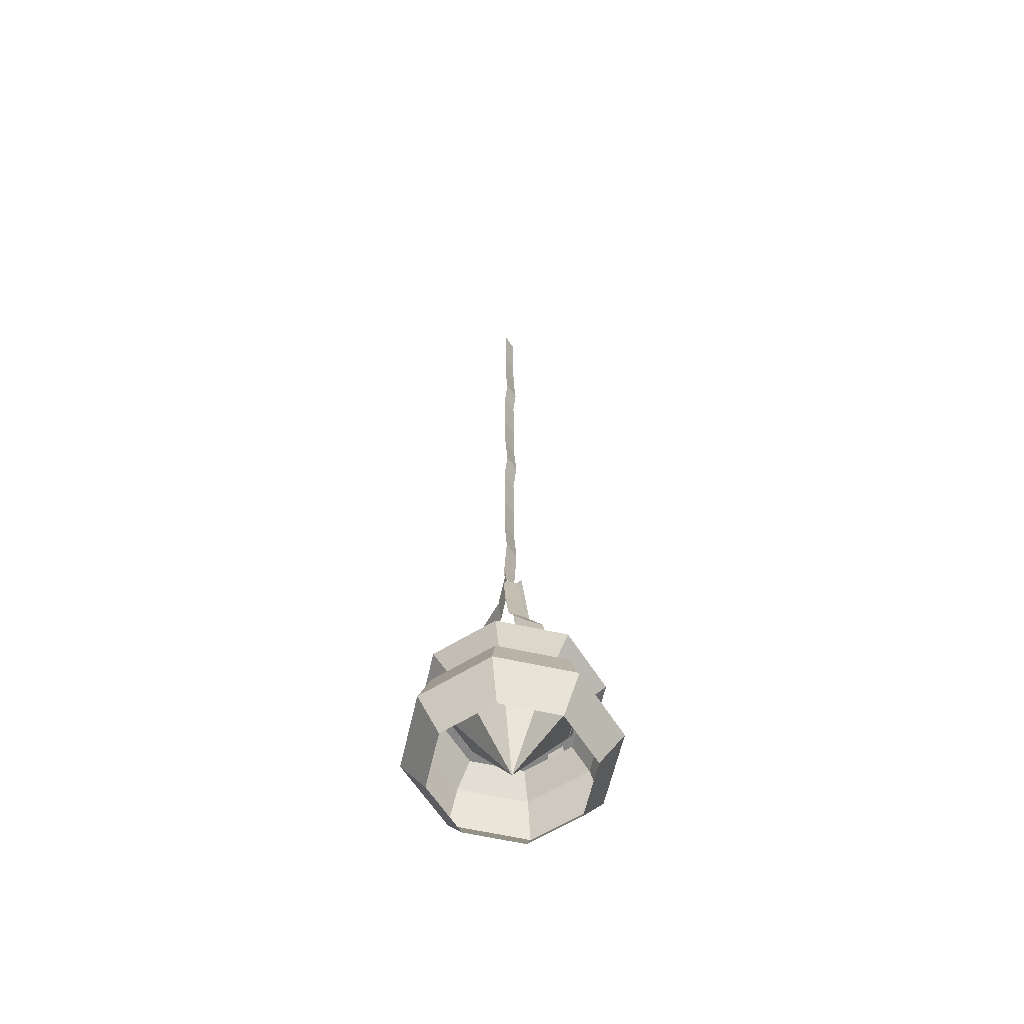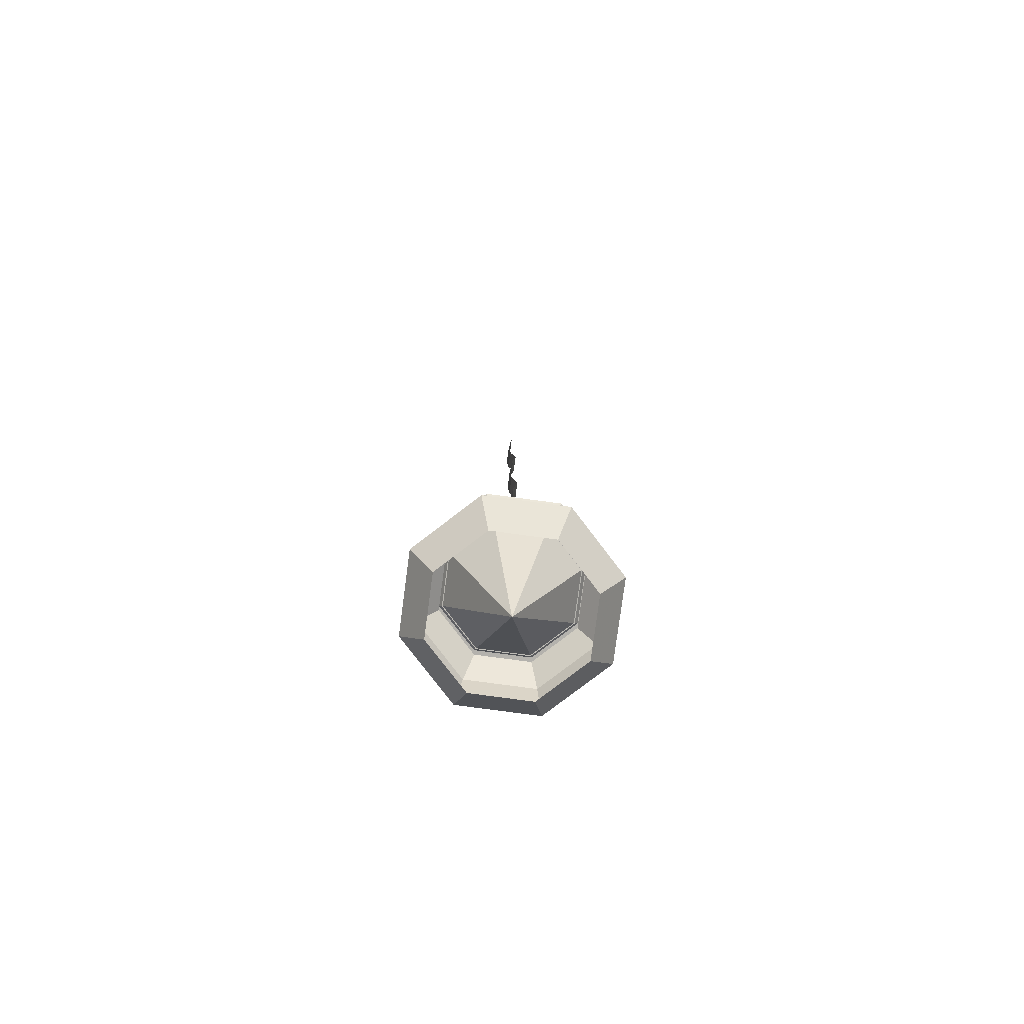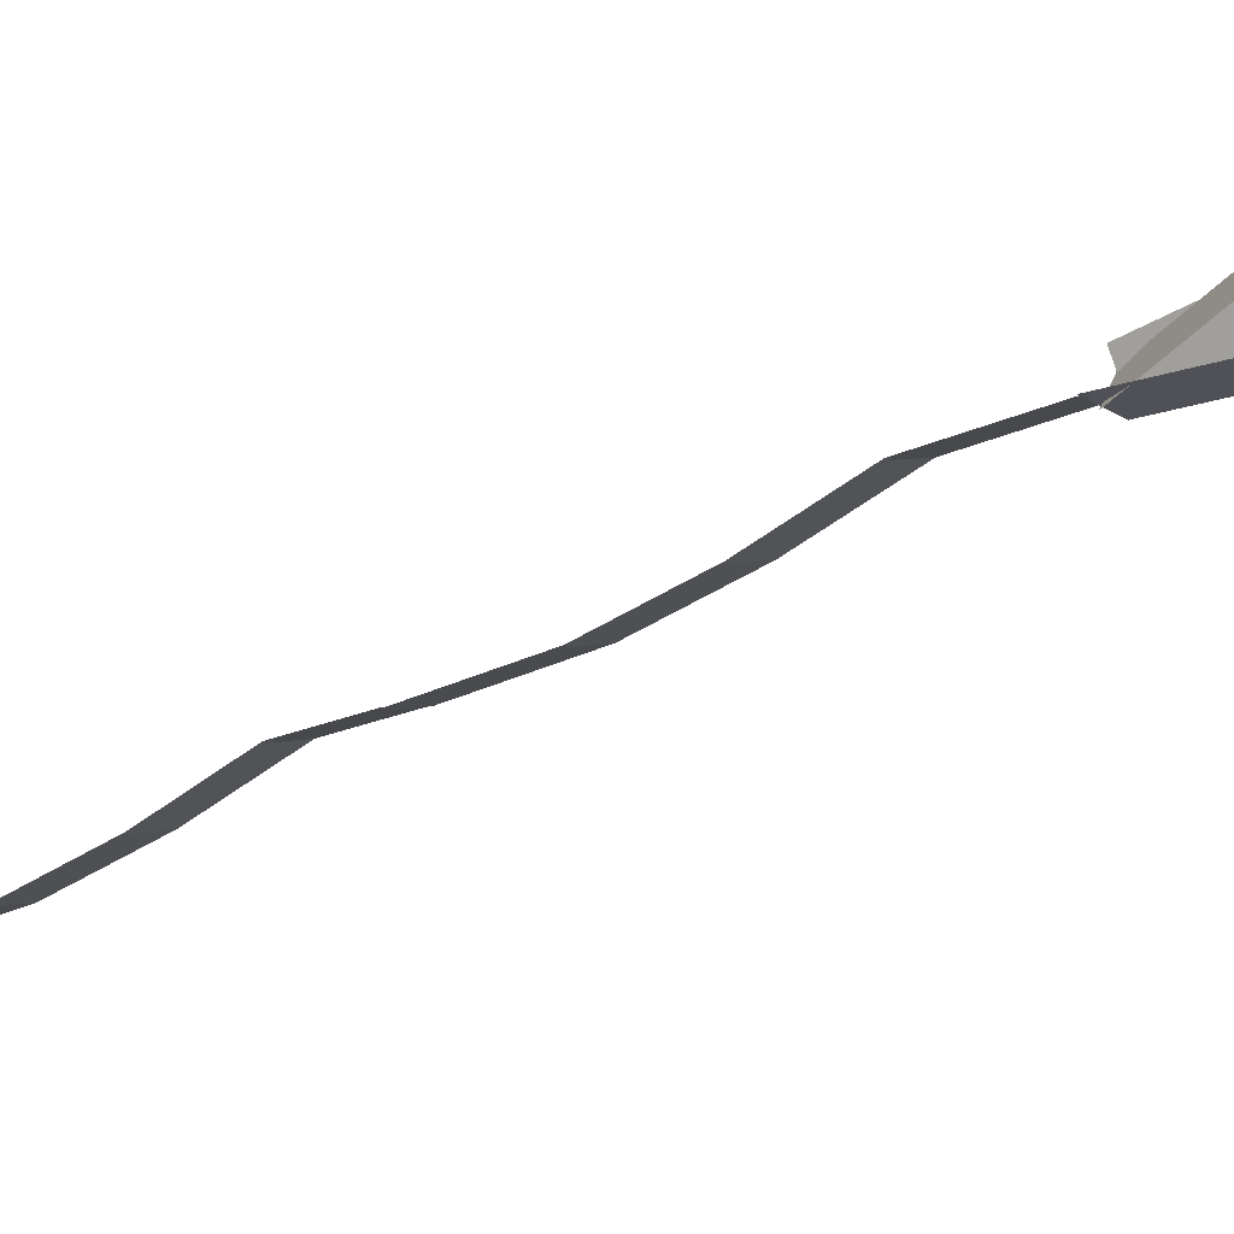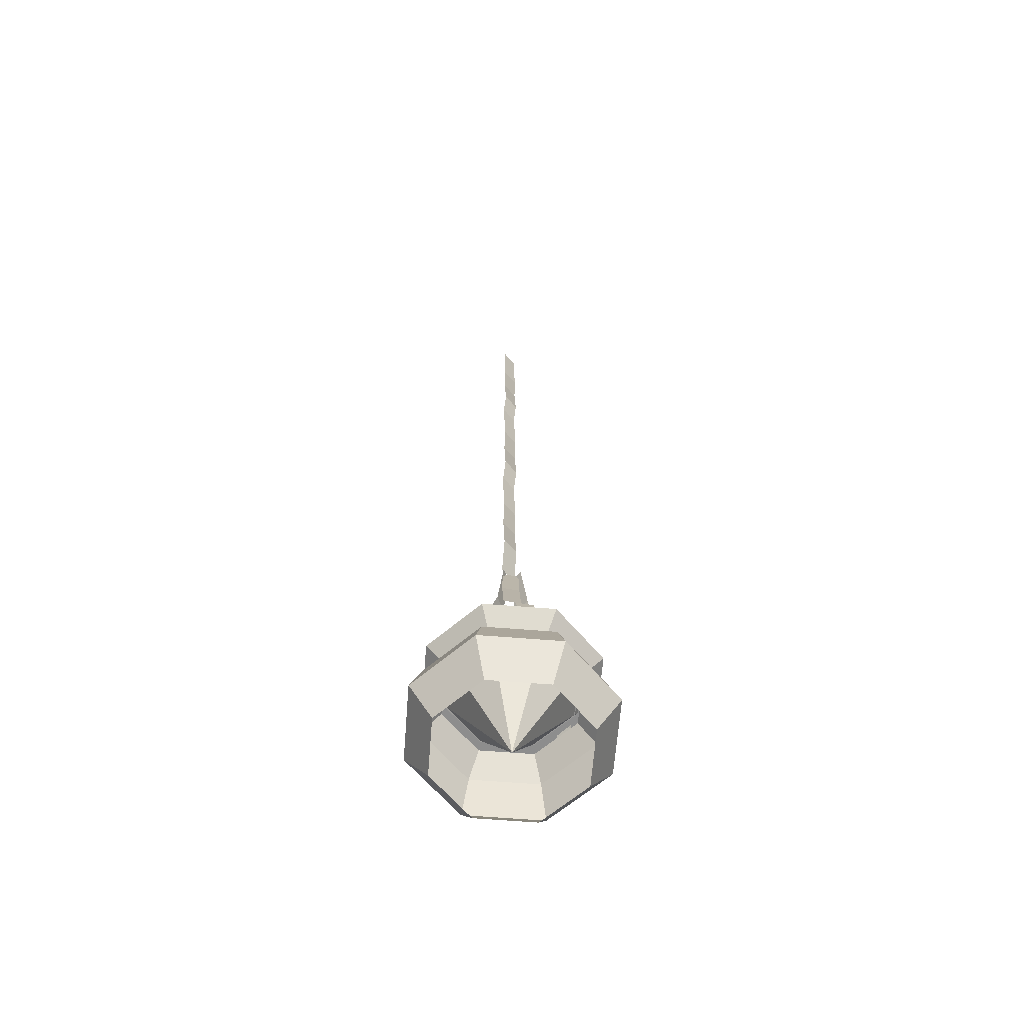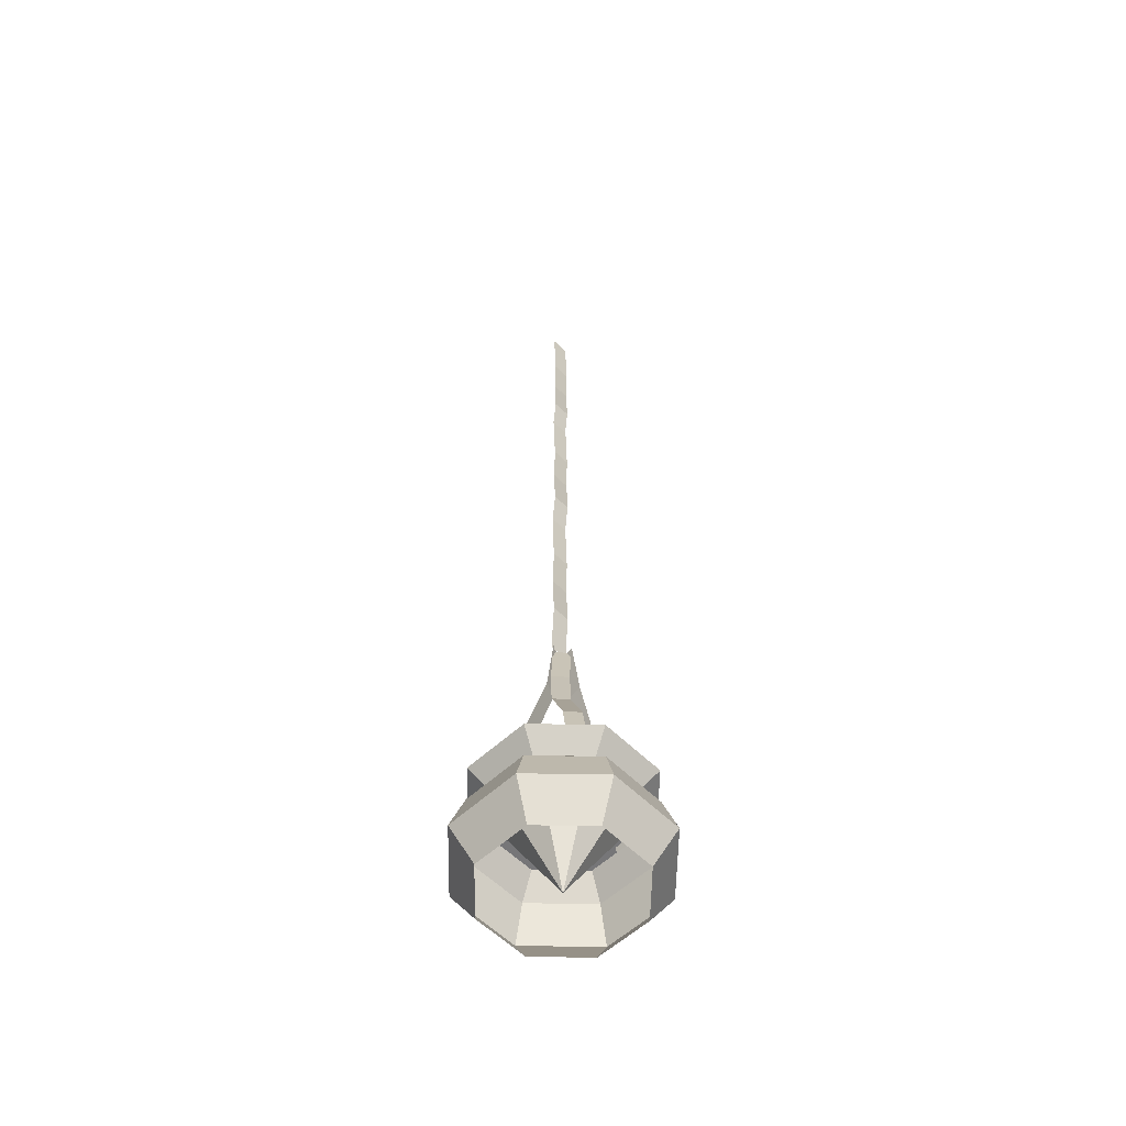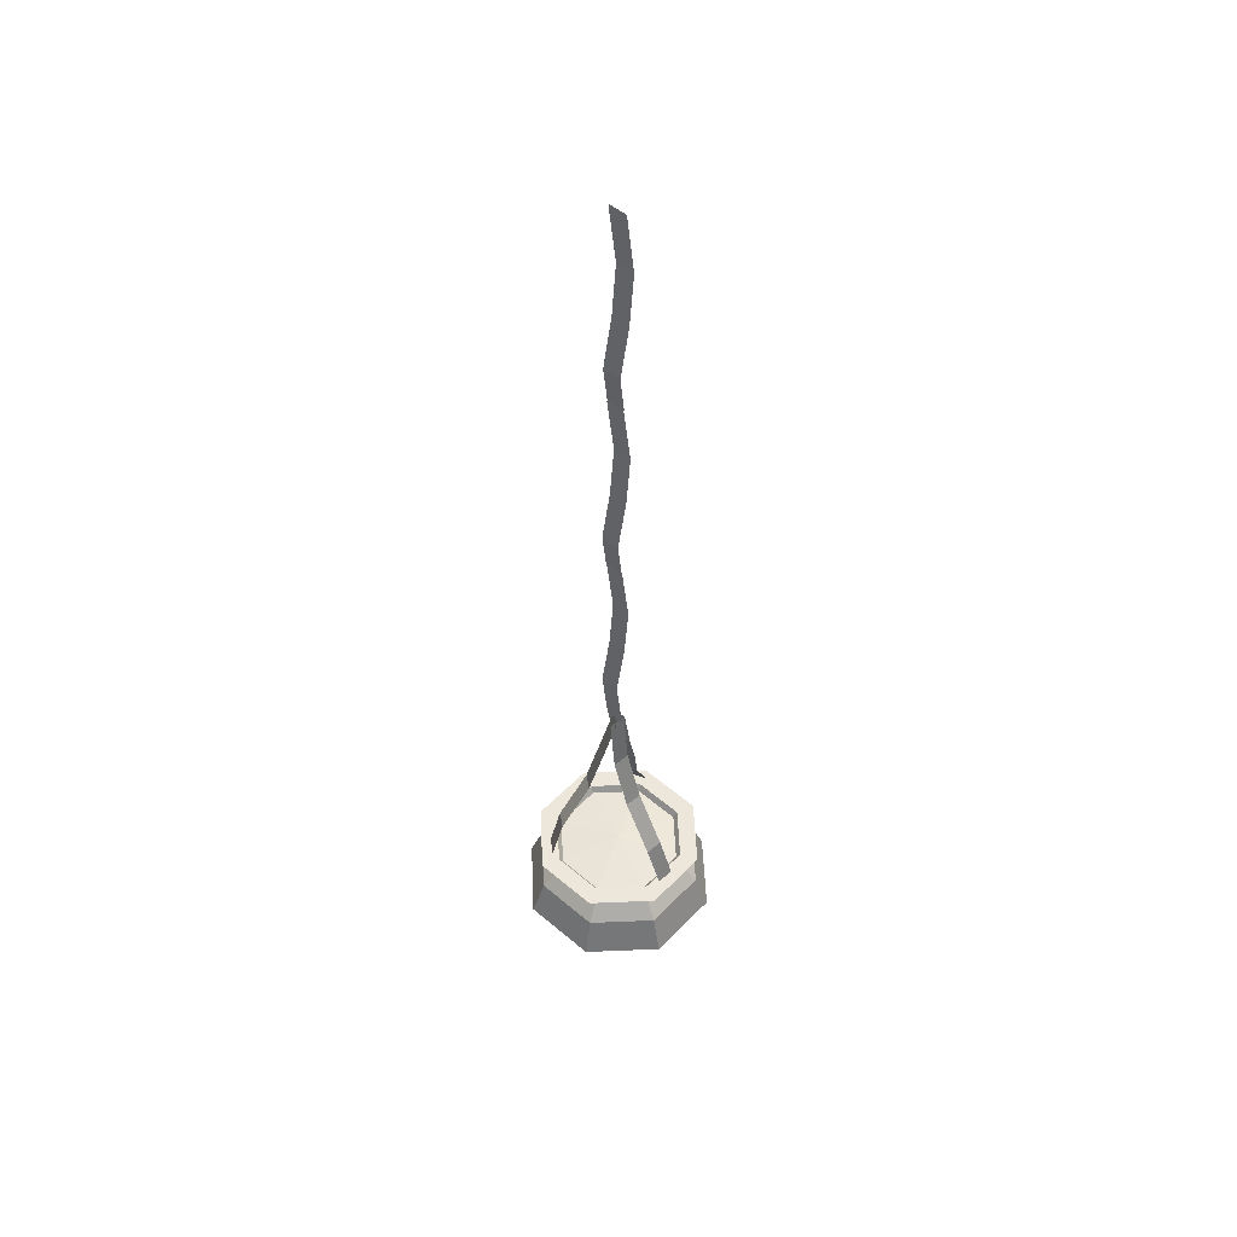
<metadata>
{"format":"obj","ext":"obj","renderer":"f3d","projection":"perspective","resolution":1024,"background":"white","views":[{"elev":-61.8,"azim":99.7,"up":"+Z"},{"elev":-79.5,"azim":59.9,"up":"+Z"},{"elev":-26.6,"azim":134.9,"up":"+Y"},{"elev":-64.6,"azim":107.9,"up":"+Z"},{"elev":-56.9,"azim":111.5,"up":"+Z"},{"elev":51.6,"azim":-160.1,"up":"+Z"}]}
</metadata>
<code>
g tanxian_fuben_257_lianjinfang_guo_02_a
v -21.43 -21.45 30.23
v -30.32 0.002568 30.23
v -35.1 0.002568 16.91
v -24.81 -24.84 16.91
v 0.02419 -30.34 30.23
v 0.02419 -35.12 16.91
v -23.61 0.002567 38
v -16.69 -16.71 38
v -21.6 -21.62 44.44
v -30.56 0.002568 44.44
v 0.02419 -23.63 38
v 0.02419 -30.58 44.44
v -26.59 0.002567 4.529
v -18.8 -18.82 4.529
v 0.02419 -26.62 4.529
v -16.69 -16.71 38
v -23.61 0.002567 38
v 0.02419 -23.63 38
v -30.56 0.002568 44.44
v -21.6 -21.62 44.44
v -16.9 -16.92 44.44
v -23.91 0.002567 44.44
v 0.02419 -30.58 44.44
v 0.02419 -23.93 44.44
v 21.48 -21.45 30.23
v 24.86 -24.84 16.91
v 35.15 0.00256 16.91
v 30.37 0.00256 30.23
v 23.65 0.002561 38
v 30.61 0.00256 44.44
v 21.65 -21.62 44.44
v 16.73 -16.71 38
v 18.85 -18.82 4.529
v 26.64 0.002561 4.529
v 16.73 -16.71 38
v 23.65 0.002561 38
v 30.61 0.00256 44.44
v 23.96 0.002561 44.44
v 16.95 -16.92 44.44
v 21.65 -21.62 44.44
v -23.91 0.002567 44.44
v -16.9 -16.92 44.44
v 0.0242 0.002564 4.542
v 0.02419 -23.93 44.44
v 23.96 0.002561 44.44
v 16.95 -16.92 44.44
v -21.43 21.46 30.23
v -24.81 24.84 16.91
v 0.0242 30.35 30.23
v 0.0242 35.13 16.91
v -21.6 21.63 44.44
v -16.69 16.71 38
v 0.0242 30.59 44.44
v 0.0242 23.63 38
v -18.8 18.82 4.529
v 0.0242 26.62 4.529
v -16.69 16.71 38
v 0.0242 23.63 38
v -16.9 16.93 44.44
v -21.6 21.63 44.44
v 0.0242 23.94 44.44
v 0.0242 30.59 44.44
v 21.48 21.46 30.23
v 24.86 24.84 16.91
v 16.73 16.71 38
v 21.65 21.63 44.44
v 18.85 18.82 4.529
v 16.73 16.71 38
v 21.65 21.63 44.44
v 16.95 16.93 44.44
v -16.9 16.93 44.44
v 0.0242 23.94 44.44
v 16.95 16.93 44.44
v 0.02419 0.002548 44.25
v -22.74 0.002548 41.95
v -16.07 -16.09 41.95
v 0.02419 0.002548 44.25
v -16.07 -16.09 41.95
v 0.02419 -22.76 41.95
v 16.12 -16.09 41.95
v 22.79 0.002546 41.95
v -16.07 16.1 41.95
v 0.02419 22.77 41.95
v 16.12 16.1 41.95
v 16.12 16.1 41.95
v -2.1 0.2611 156.6
v 3.8 -2.208 156.6
v 2.59 -2.447 176.3
v -3.31 0.02141 176.3
v 3.885 -2.017 156.6
v -2.015 0.4518 156.6
v -3.225 0.2121 176.3
v 2.675 -2.257 176.3
v -1.262 0.2611 117.3
v 4.638 -2.208 117.3
v 5.956 -0.9394 136.9
v 0.05566 1.529 136.9
v 4.638 -2.208 196
v -1.262 0.2611 196
v 4.723 -2.017 117.3
v -1.177 0.4518 117.3
v 0.1408 1.72 136.9
v 6.041 -0.7488 136.9
v -1.177 0.4518 196
v 4.723 -2.017 196
v 11.8 0.8529 79.18
v 8.866 6.099 79.47
v 4.442 4.069 97.74
v 7.381 -1.177 97.46
v 23.38 10.44 41.96
v 20.44 15.68 42.24
v 16.77 12.91 60.35
v 19.71 7.667 60.07
v -0.2742 2.627 117.6
v 2.665 -2.619 117.3
v -6.01 8.007 79.3
v -8.924 2.742 79.48
v -3.449 0.2813 98.02
v -0.5351 5.547 97.84
v -21.47 13.56 41.26
v -23.91 8.058 41.56
v -18.53 7.428 60.49
v -15.62 12.69 60.32
v -1.343 -1.522 117.4
v 1.57 3.743 117.2
v -2.266 -10.82 81.43
v 3.755 -10.82 81.43
v 3.33 -4.226 100.2
v -2.69 -4.226 100.2
v -1.584 -27.93 43.22
v 4.437 -27.93 43.22
v 5.106 -17.45 62.96
v -0.9139 -17.45 62.96
v 4.437 -1.576 118
v -1.584 -1.576 118
v -2.504 0.2597 229.1
v 3.397 -2.209 229.1
v 2.187 -2.449 248.8
v -3.714 0.01999 248.8
v 3.482 -2.018 229.1
v -2.419 0.4504 229.1
v -3.629 0.2107 248.8
v 2.272 -2.258 248.8
v -1.127 0.2966 196
v 4.773 -2.172 196
v 5.552 -0.9409 209.4
v -0.348 1.528 209.4
v 4.235 -2.209 268.4
v -1.666 0.2597 268.4
v 4.858 -1.982 196
v -1.042 0.4873 196
v -0.2629 1.719 209.4
v 5.638 -0.7502 209.4
v -1.581 0.4504 268.4
v 4.32 -2.018 268.4
v -3.133 -0.004145 301.6
v 2.767 -2.473 301.6
v 1.557 -2.713 321.3
v -4.343 -0.2438 321.3
v 2.853 -2.282 301.6
v -3.048 0.1865 301.6
v -4.258 -0.05315 321.3
v 1.643 -2.522 321.3
v -1.757 0.03279 268.5
v 4.144 -2.436 268.5
v 4.923 -1.205 281.9
v -0.9773 1.264 281.9
v 3.605 -2.473 340.9
v -2.295 -0.004145 340.9
v 4.229 -2.245 268.5
v -1.671 0.2235 268.5
v -0.8921 1.455 281.9
v 5.008 -1.014 281.9
v -2.21 0.1865 340.9
v 3.691 -2.282 340.9
f 1 2 3
f 3 4 1
f 5 1 4
f 4 6 5
f 7 8 9
f 9 10 7
f 8 11 12
f 12 9 8
f 4 3 13
f 13 14 4
f 6 4 14
f 14 15 6
f 16 17 2
f 2 1 16
f 18 16 1
f 1 5 18
f 19 20 21
f 21 22 19
f 20 23 24
f 24 21 20
f 25 26 27
f 27 28 25
f 5 6 26
f 26 25 5
f 29 30 31
f 31 32 29
f 32 31 12
f 12 11 32
f 26 33 34
f 34 27 26
f 6 15 33
f 33 26 6
f 35 25 28
f 28 36 35
f 18 5 25
f 25 35 18
f 37 38 39
f 39 40 37
f 40 39 24
f 24 23 40
f 41 42 43
f 42 44 43
f 45 43 46
f 46 43 44
f 47 48 3
f 3 2 47
f 49 50 48
f 48 47 49
f 7 10 51
f 51 52 7
f 52 51 53
f 53 54 52
f 48 55 13
f 13 3 48
f 50 56 55
f 55 48 50
f 57 47 2
f 2 17 57
f 58 49 47
f 47 57 58
f 19 22 59
f 59 60 19
f 60 59 61
f 61 62 60
f 63 28 27
f 27 64 63
f 49 63 64
f 64 50 49
f 29 65 66
f 66 30 29
f 65 54 53
f 53 66 65
f 64 27 34
f 34 67 64
f 50 64 67
f 67 56 50
f 68 36 28
f 28 63 68
f 58 68 63
f 63 49 58
f 37 69 70
f 70 38 37
f 69 62 61
f 61 70 69
f 41 43 71
f 71 43 72
f 45 73 43
f 73 72 43
f 74 75 76
f 77 78 79
f 77 80 81
f 77 79 80
f 74 82 75
f 74 83 82
f 77 81 84
f 74 85 83
f 86 87 88
f 88 89 86
f 90 91 92
f 92 93 90
f 94 95 96
f 96 97 94
f 97 96 87
f 87 86 97
f 98 99 89
f 89 88 98
f 100 101 102
f 102 103 100
f 103 102 91
f 91 90 103
f 104 105 93
f 93 92 104
f 106 107 108
f 108 109 106
f 110 111 112
f 112 113 110
f 113 112 107
f 107 106 113
f 114 115 109
f 109 108 114
f 116 117 118
f 118 119 116
f 120 121 122
f 122 123 120
f 124 125 119
f 119 118 124
f 126 127 128
f 128 129 126
f 130 131 132
f 132 133 130
f 133 132 127
f 127 126 133
f 134 135 129
f 129 128 134
f 136 137 138
f 138 139 136
f 140 141 142
f 142 143 140
f 144 145 146
f 146 147 144
f 147 146 137
f 137 136 147
f 148 149 139
f 139 138 148
f 150 151 152
f 152 153 150
f 153 152 141
f 141 140 153
f 154 155 143
f 143 142 154
f 123 122 117
f 117 116 123
f 156 157 158
f 158 159 156
f 160 161 162
f 162 163 160
f 164 165 166
f 166 167 164
f 167 166 157
f 157 156 167
f 168 169 159
f 159 158 168
f 170 171 172
f 172 173 170
f 173 172 161
f 161 160 173
f 174 175 163
f 163 162 174

</code>
